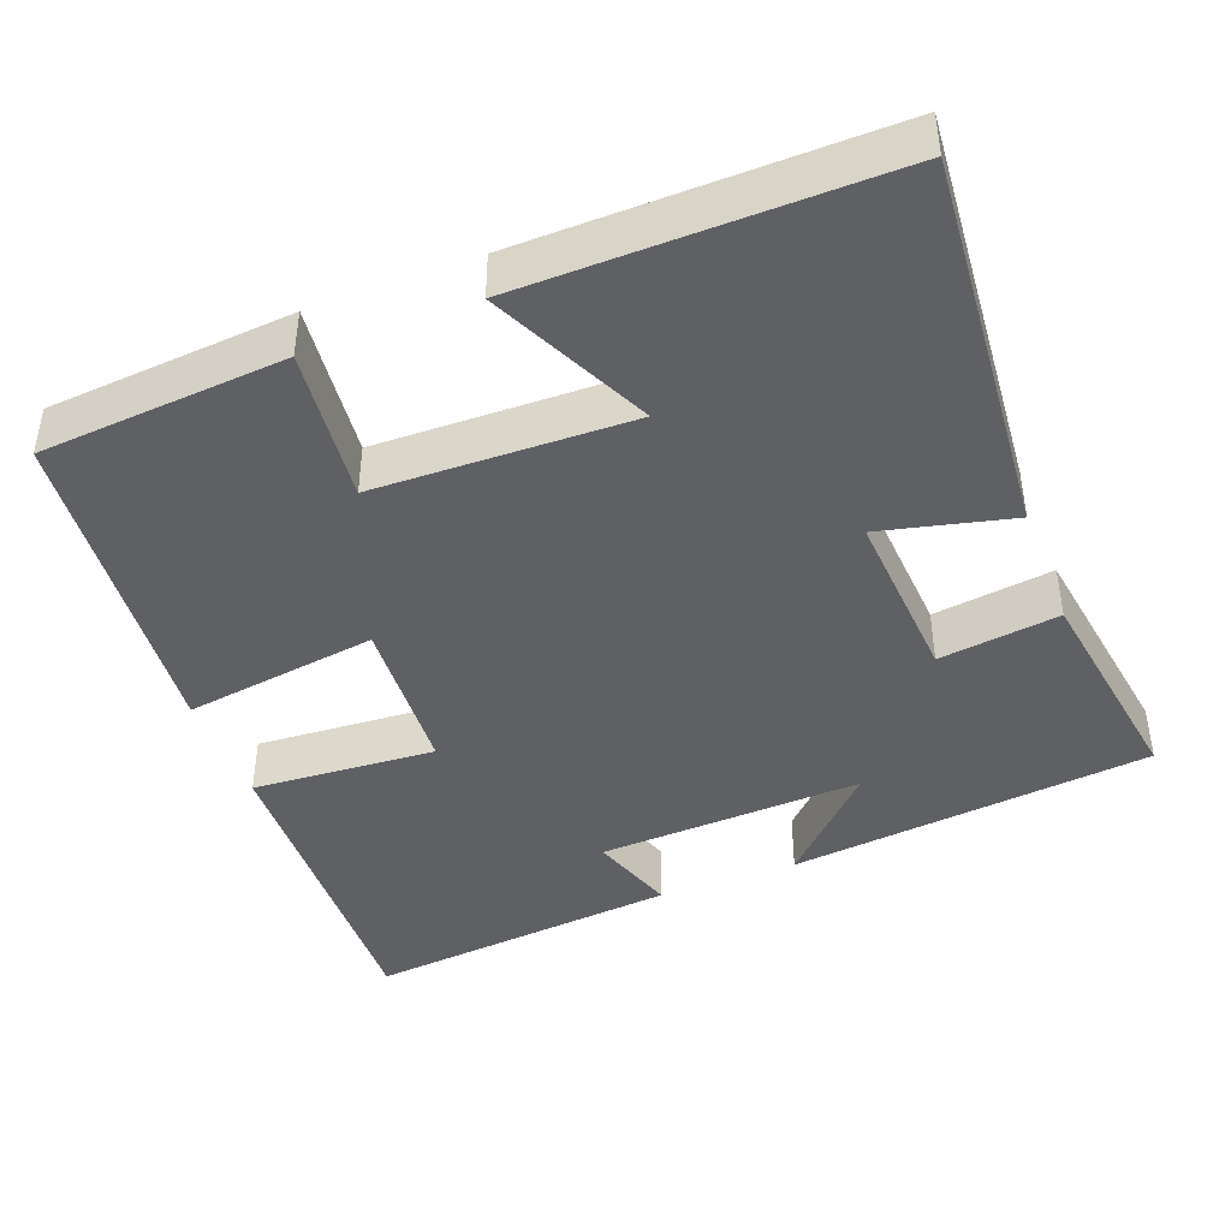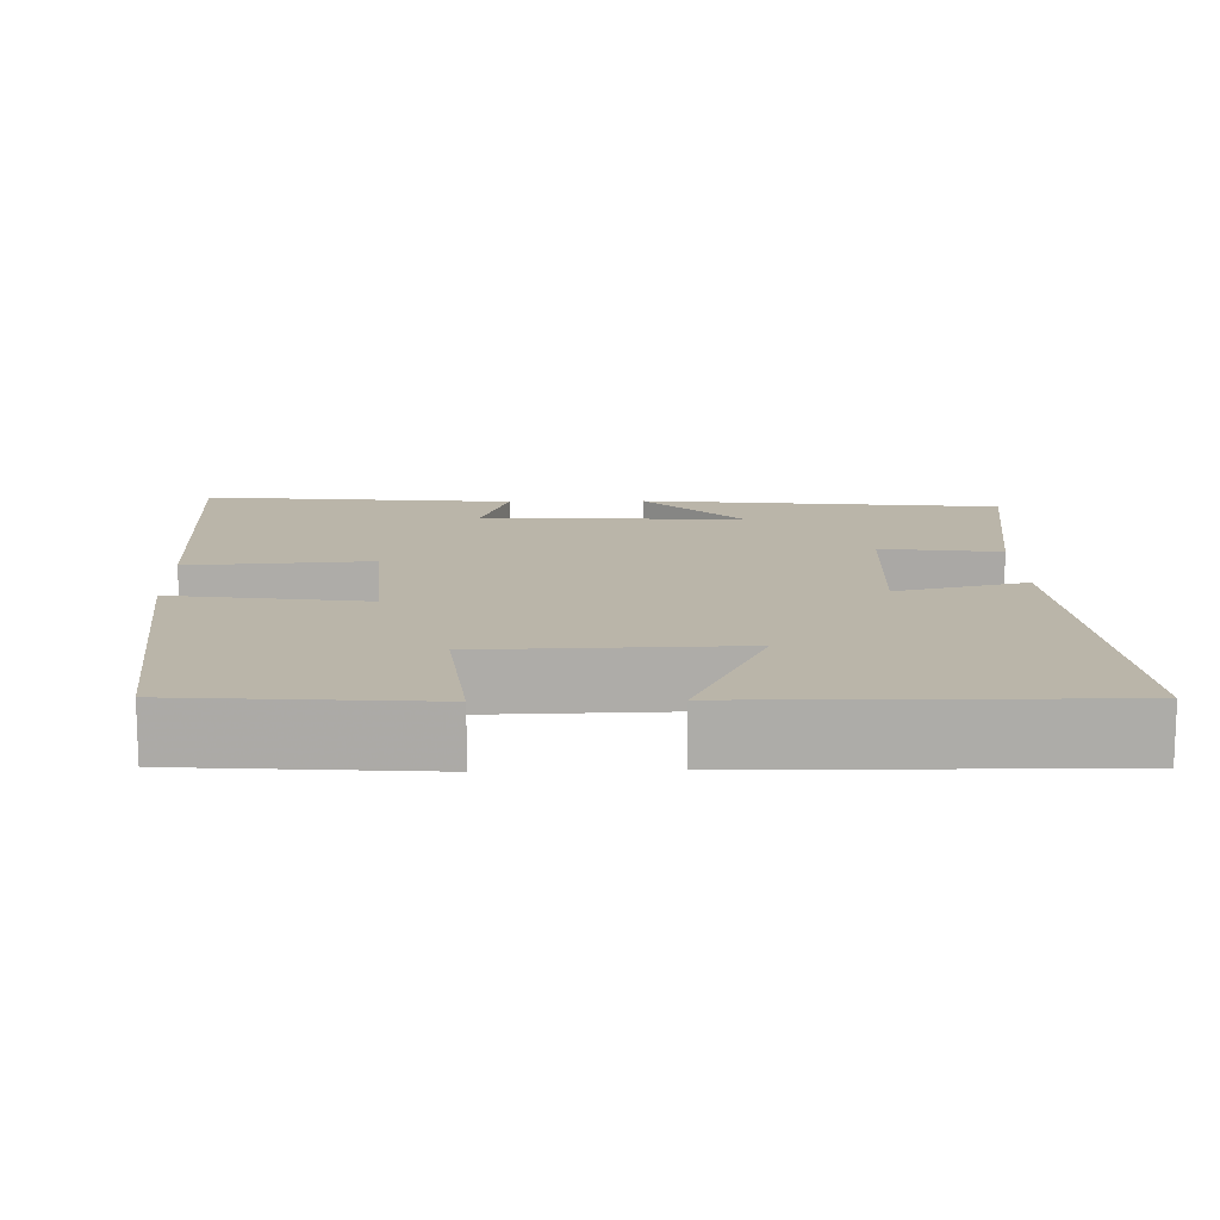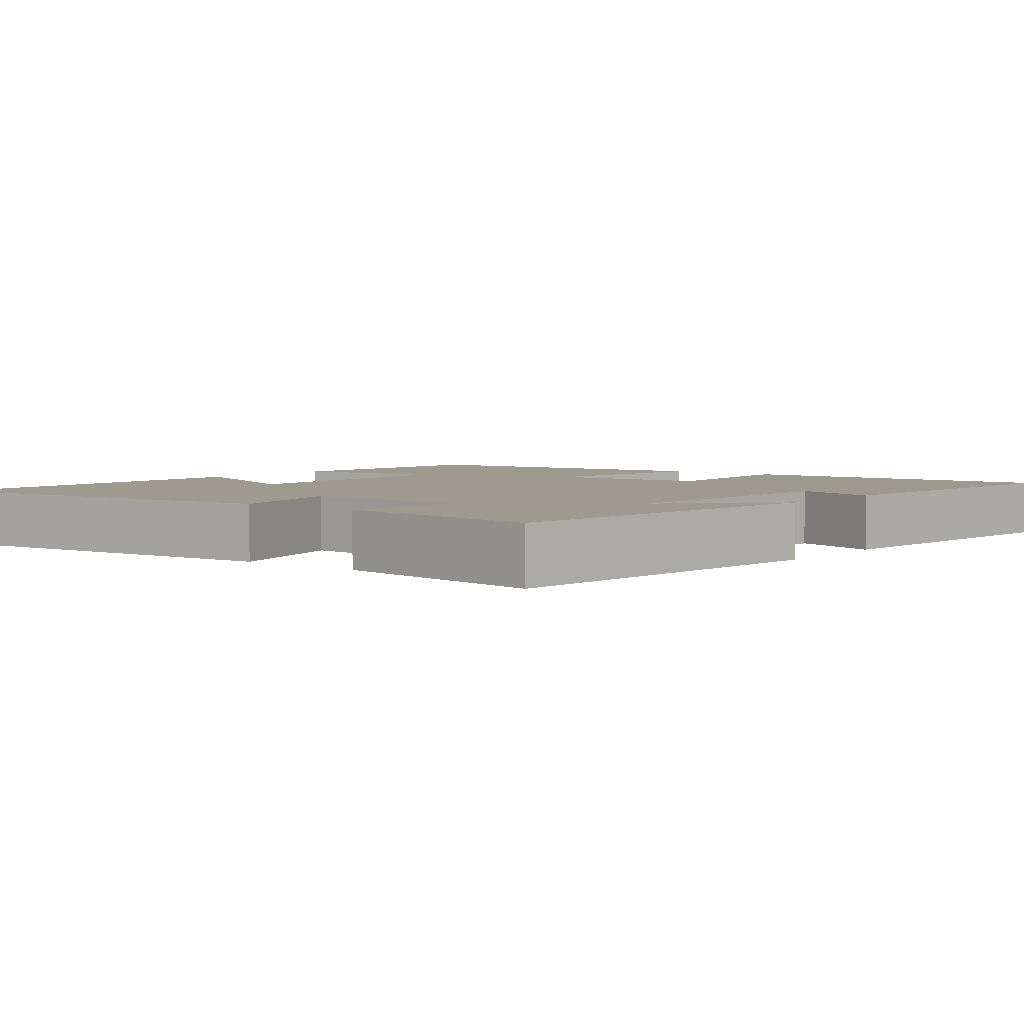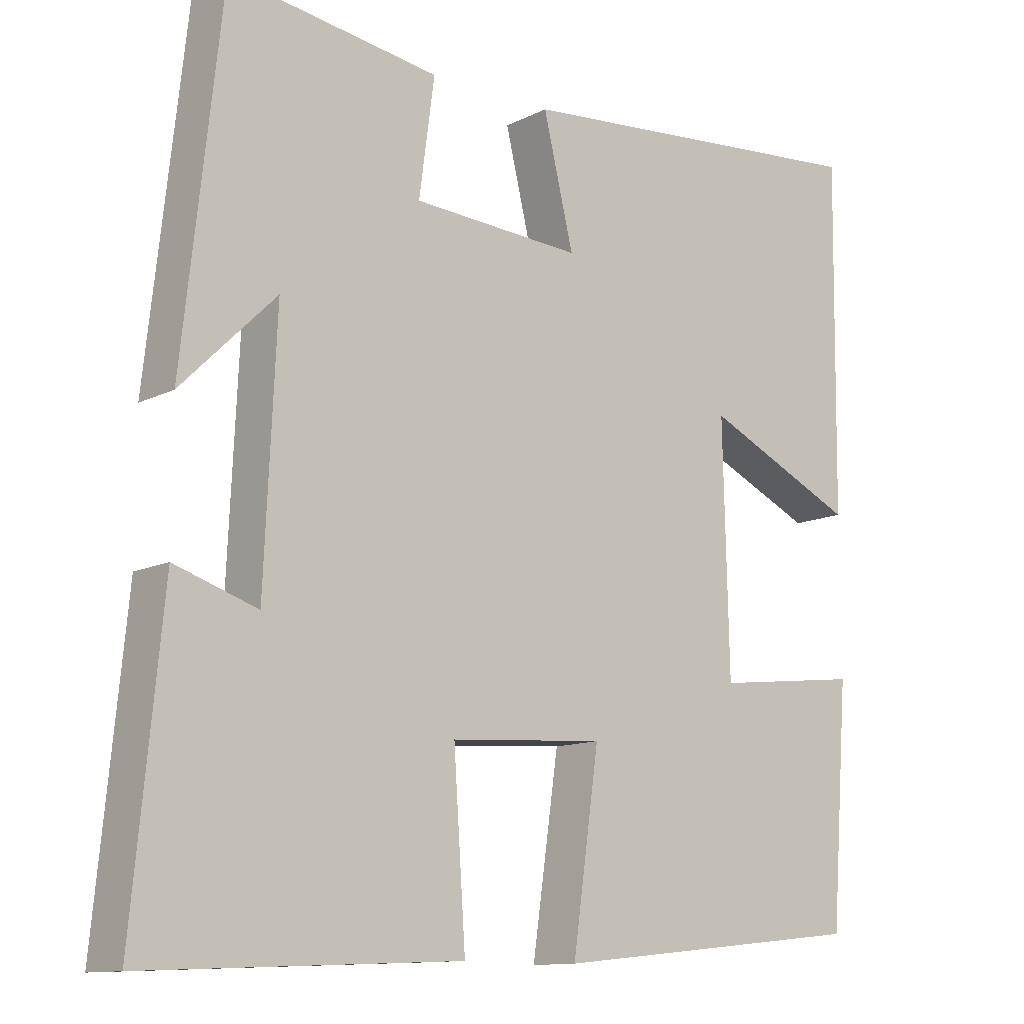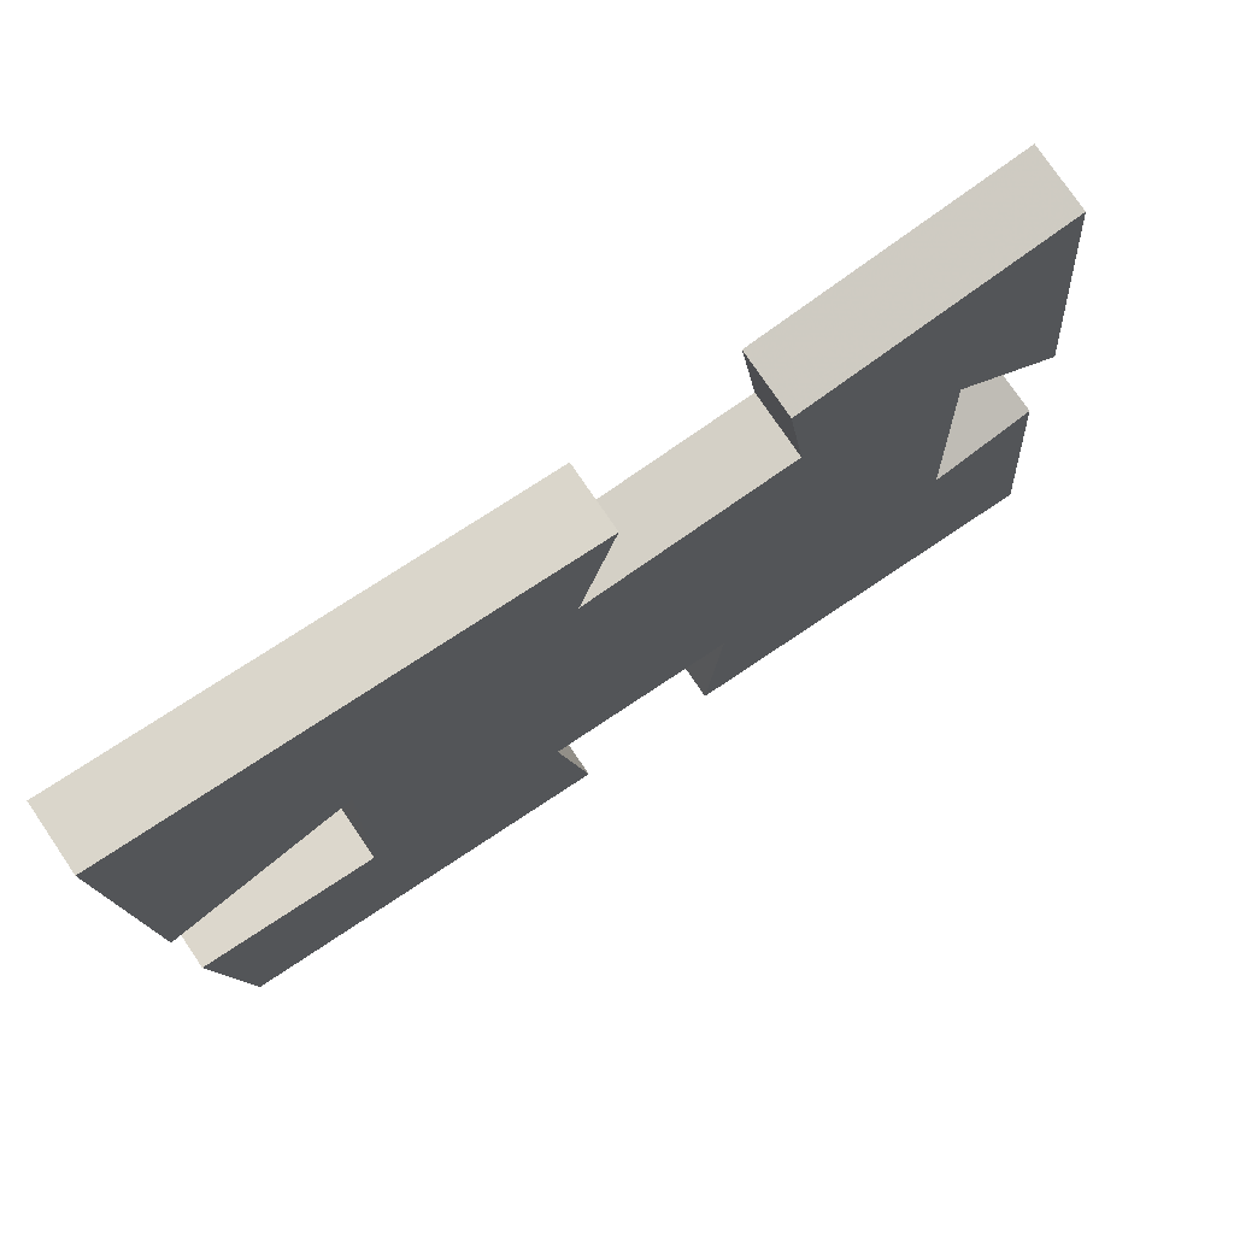
<metadata>
{"format":"obj","ext":"obj","renderer":"f3d","projection":"perspective","resolution":1024,"background":"white","views":[{"elev":-42.5,"azim":-68.9,"up":"+Y"},{"elev":13.5,"azim":-91.5,"up":"+Y"},{"elev":3.9,"azim":38.0,"up":"+Y"},{"elev":-11.9,"azim":139.8,"up":"+Z"},{"elev":77.2,"azim":-34.2,"up":"+Z"}]}
</metadata>
<code>
v 0.54 0.07 -0.518
v 0.113 0.07 -0.5
v 0.129 0.07 -0.262
v -0.081 0.07 -0.248
v -0.045 0.07 -0.5
v -0.476 0.07 -0.456
v -0.5 0.07 -0.138
v -0.3 0.07 -0.161
v -0.292 0.07 0.171
v -0.5 0.07 0.074
v -0.506 0.07 0.544
v -0.005 0.07 0.5
v -0.046 0.07 0.33
v 0.184 0.07 0.344
v 0.163 0.07 0.5
v 0.448 0.07 0.542
v 0.5 0.07 0.07
v 0.372 0.07 0.197
v 0.388 0.07 -0.147
v 0.5 0.07 -0.11
v 0.54 0 -0.518
v 0.113 0 -0.5
v 0.129 0 -0.262
v -0.081 0 -0.248
v -0.045 0 -0.5
v -0.476 0 -0.456
v -0.5 0 -0.138
v -0.3 0 -0.161
v -0.292 0 0.171
v -0.5 0 0.074
v -0.506 0 0.544
v -0.005 0 0.5
v -0.046 0 0.33
v 0.184 0 0.344
v 0.163 0 0.5
v 0.448 0 0.542
v 0.5 0 0.07
v 0.372 0 0.197
v 0.388 0 -0.147
v 0.5 0 -0.11
f 1 2 3
f 20 1 3
f 19 20 3
f 18 19 3 4
f 15 16 17 18
f 14 15 18
f 13 14 18 4
f 11 12 13
f 10 11 13
f 9 10 13
f 8 9 13 4
f 6 7 8
f 5 6 8
f 4 5 8
f 23 22 21
f 23 21 40
f 23 40 39
f 24 23 39 38
f 38 37 36 35
f 38 35 34
f 24 38 34 33
f 33 32 31
f 33 31 30
f 33 30 29
f 24 33 29 28
f 28 27 26
f 28 26 25
f 28 25 24
f 1 21 22 2
f 2 22 23 3
f 3 23 24 4
f 4 24 25 5
f 5 25 26 6
f 6 26 27 7
f 7 27 28 8
f 8 28 29 9
f 9 29 30 10
f 10 30 31 11
f 11 31 32 12
f 12 32 33 13
f 13 33 34 14
f 14 34 35 15
f 15 35 36 16
f 16 36 37 17
f 17 37 38 18
f 18 38 39 19
f 19 39 40 20
f 20 40 21 1

</code>
